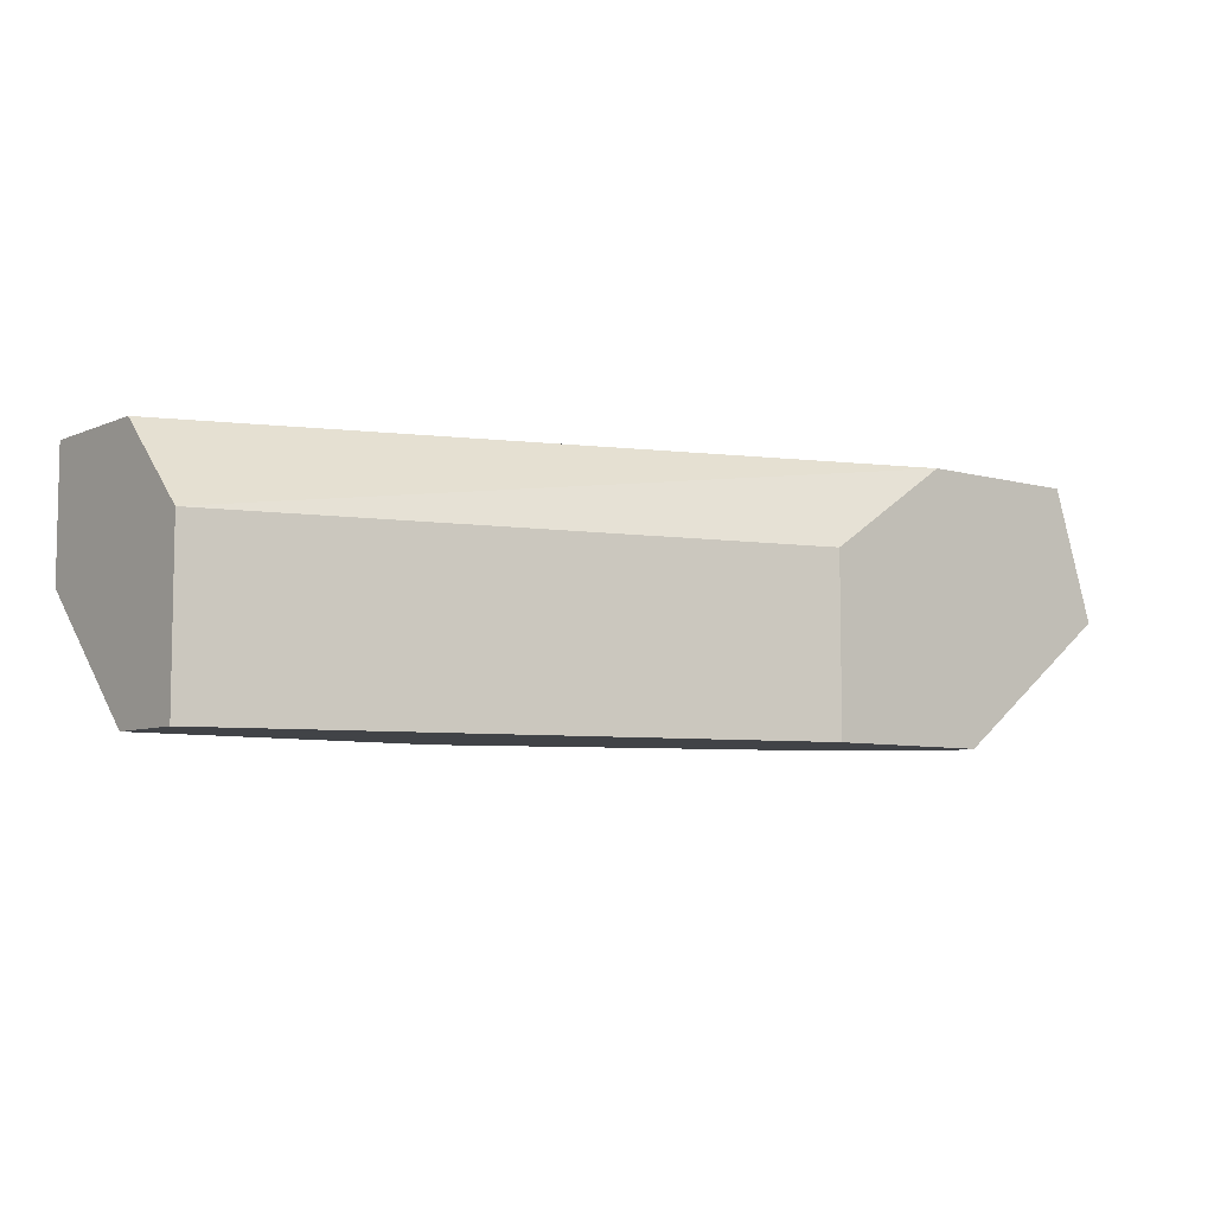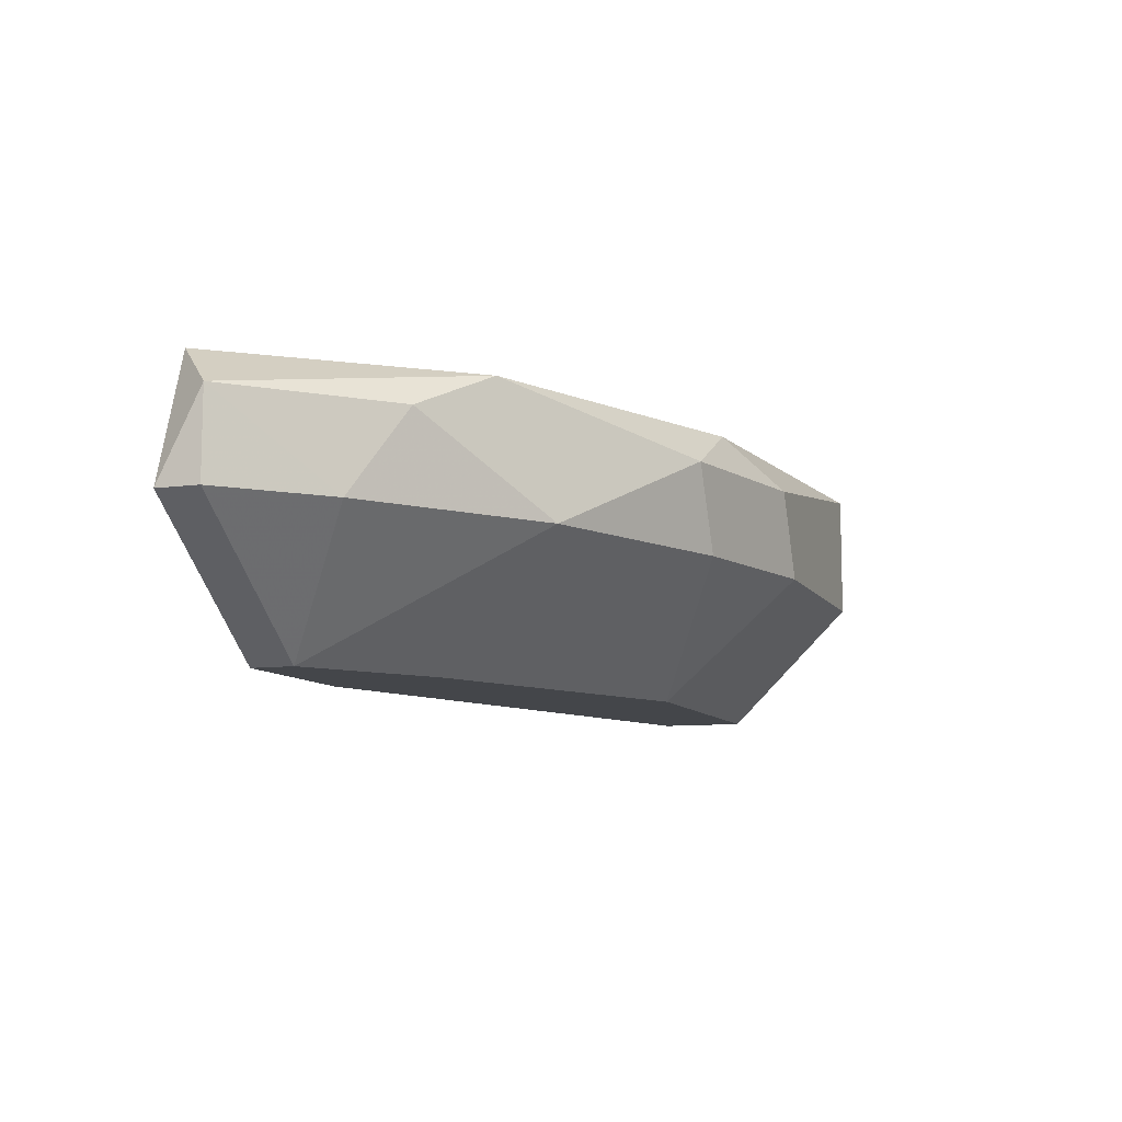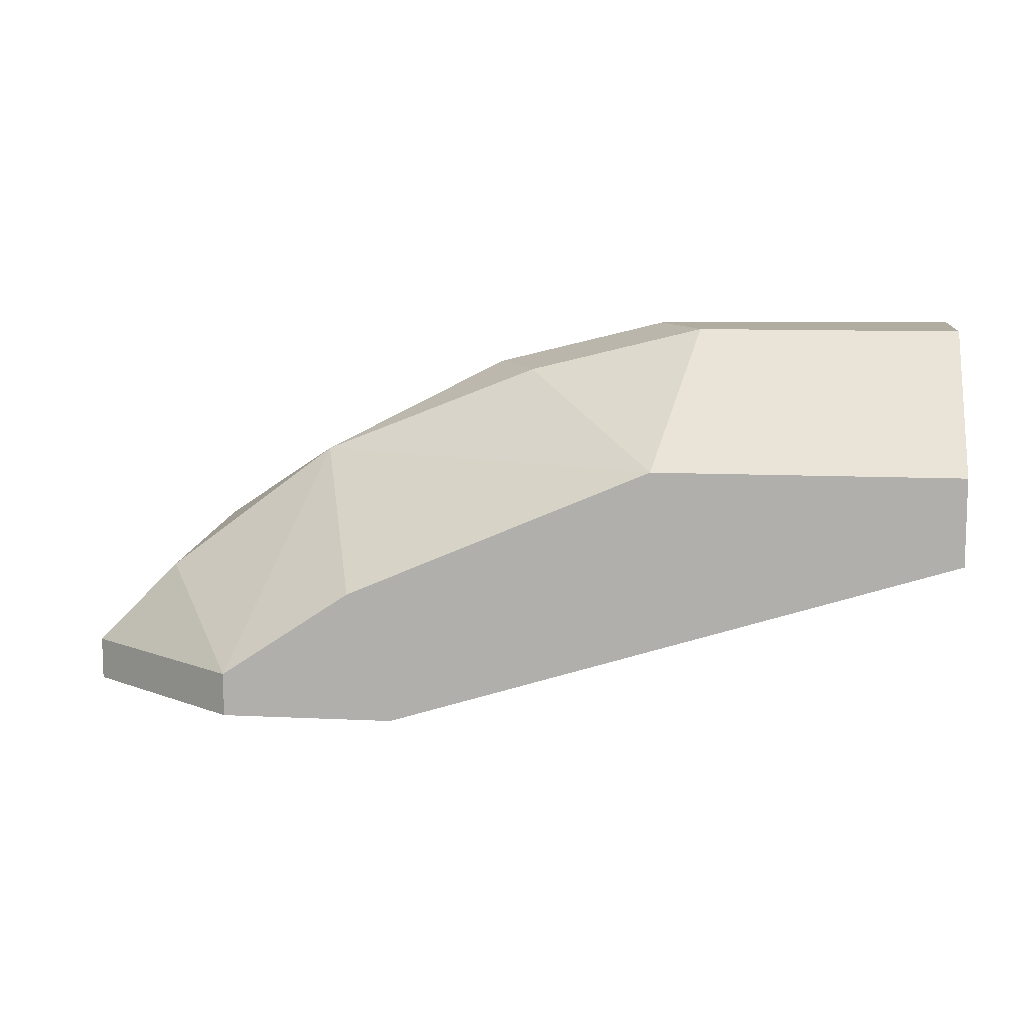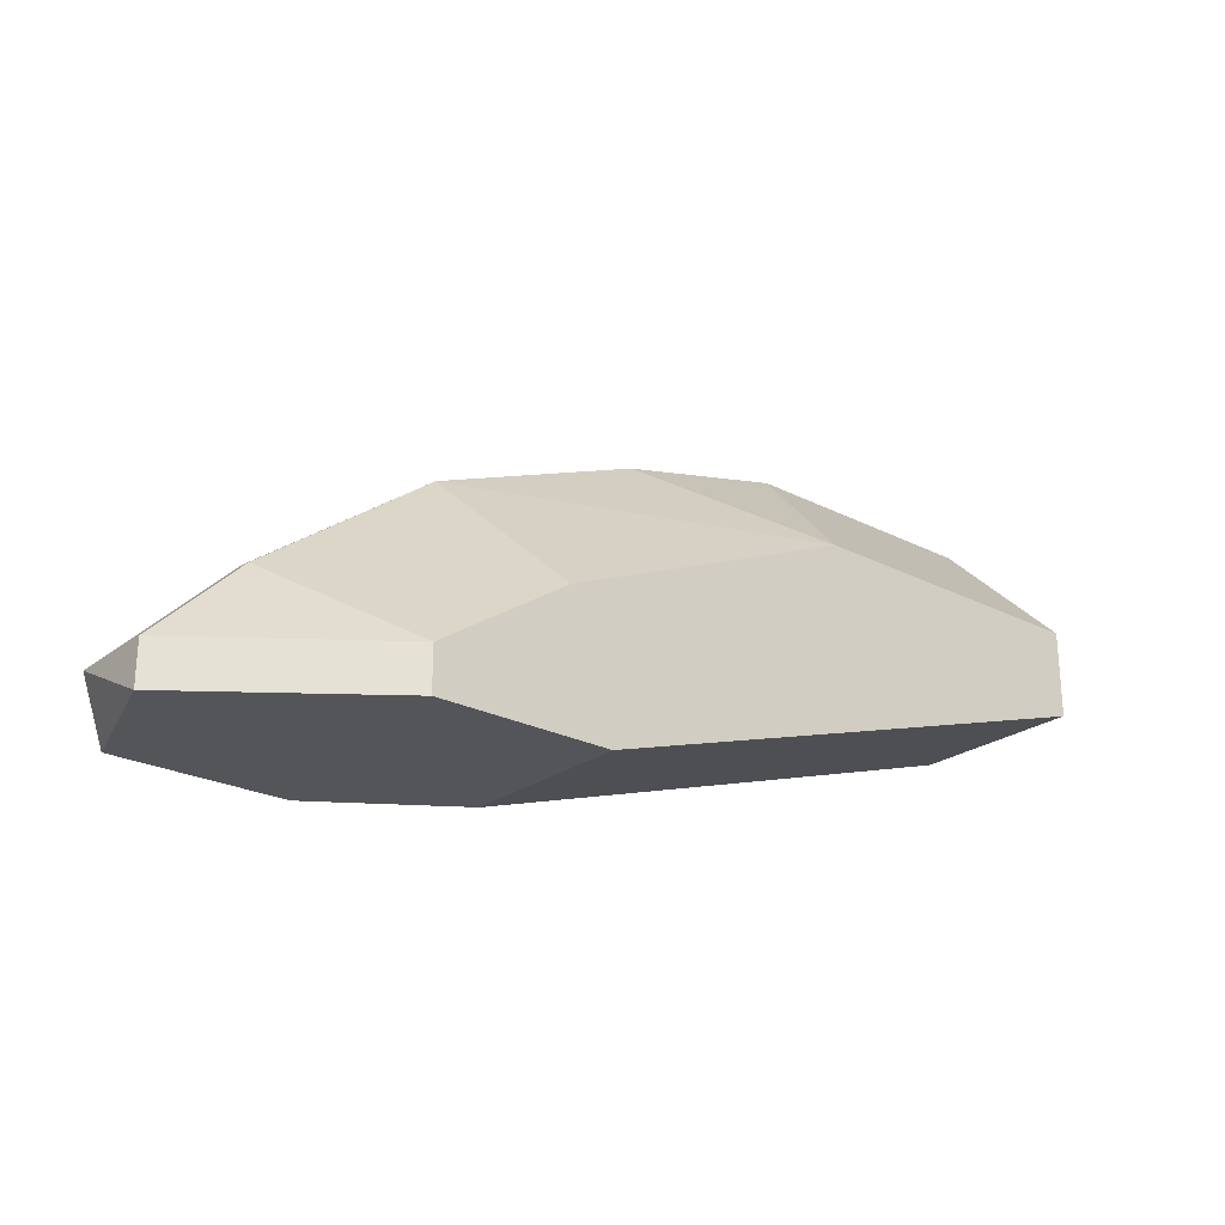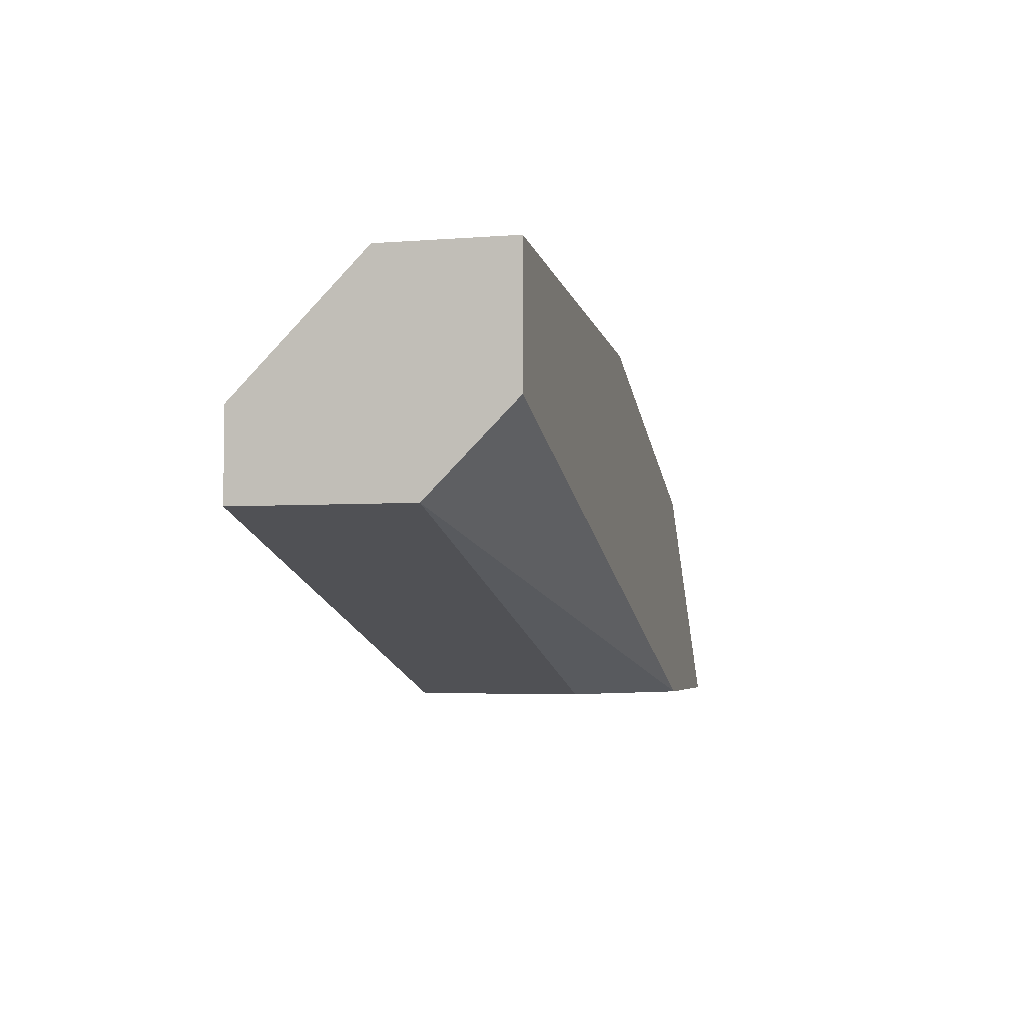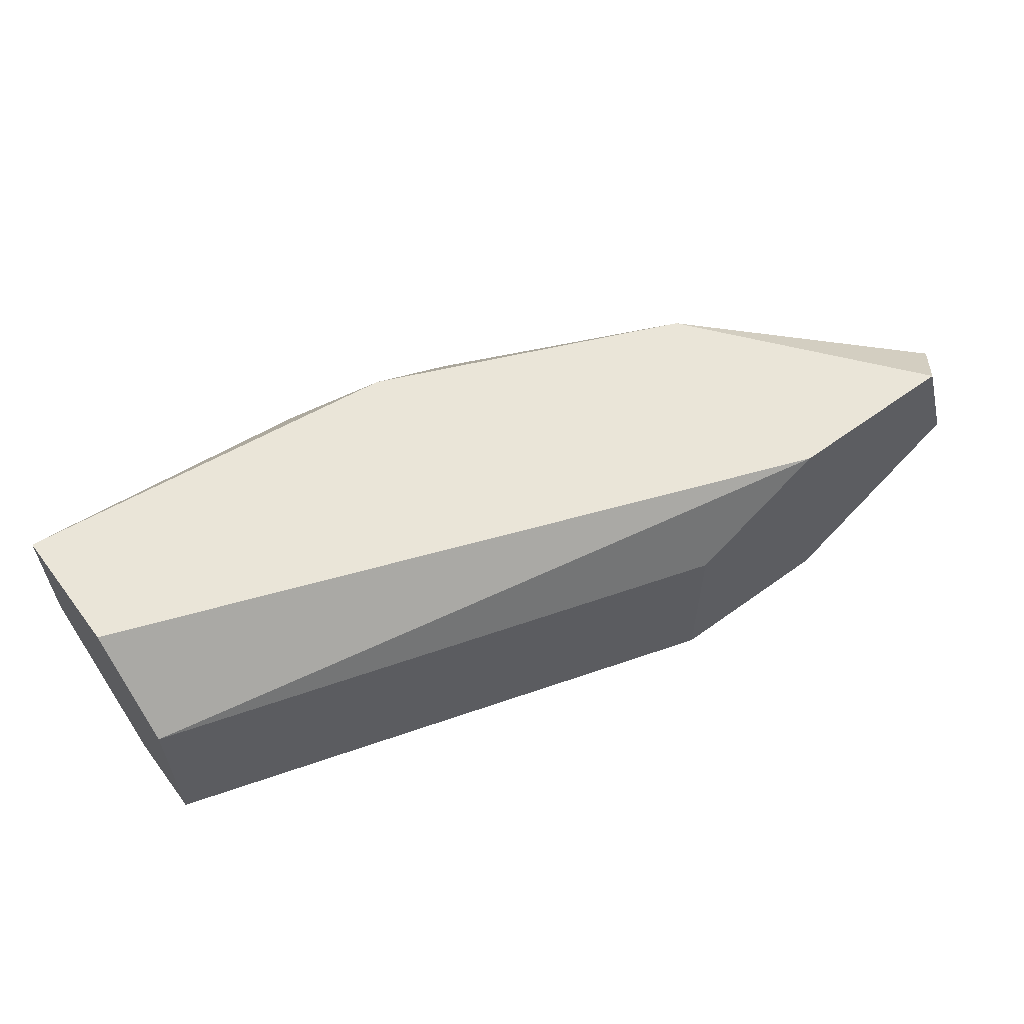
<metadata>
{"format":"obj","ext":"obj","renderer":"f3d","projection":"perspective","resolution":1024,"background":"white","views":[{"elev":-6.9,"azim":-39.0,"up":"+Z"},{"elev":-9.4,"azim":109.2,"up":"+Z"},{"elev":10.0,"azim":-172.9,"up":"+Y"},{"elev":-24.5,"azim":140.1,"up":"+Y"},{"elev":-3.7,"azim":-75.1,"up":"+Y"},{"elev":59.0,"azim":-36.8,"up":"+Z"}]}
</metadata>
<code>
v 0.000426 0.04784 0.07838
v -0.01071 0.06455 0.08024
v -0.006997 0.06269 0.0821
v -0.0237 0.05897 0.0821
v -0.0237 0.05897 0.07096
v 0.007852 0.0497 0.07096
v 0.01342 0.04784 0.0821
v 0.004139 0.05897 0.07653
v -0.0237 0.05526 0.07096
v -0.01071 0.05897 0.07096
v -0.0237 0.06455 0.07653
v 0.000426 0.04784 0.07096
v -0.0237 0.05526 0.07838
v 0.01528 0.04784 0.07653
v -0.0237 0.06455 0.0821
v 0.009707 0.05526 0.08024
v 0.005994 0.04784 0.0821
v -0.01257 0.06455 0.07653
v 0.01528 0.0497 0.07653
v 0.005994 0.05712 0.0821
v -0.003287 0.06269 0.08024
v 0.01528 0.0497 0.08024
v 0.002281 0.05341 0.07096
v -0.005142 0.06269 0.07653
v 0.007852 0.04784 0.07096
v 0.01157 0.05341 0.07653
f 16 22 26
f 3 4 7
f 4 5 9
f 5 6 9
f 6 5 10
f 5 4 11
f 10 5 11
f 7 1 12
f 1 9 12
f 9 6 12
f 9 1 13
f 4 9 13
f 7 12 14
f 3 2 15
f 4 3 15
f 2 11 15
f 11 4 15
f 7 4 17
f 1 7 17
f 13 1 17
f 4 13 17
f 11 2 18
f 10 11 18
f 14 6 19
f 3 7 20
f 20 16 21
f 2 3 21
f 16 8 21
f 3 20 21
f 7 14 22
f 14 19 22
f 20 7 22
f 16 20 22
f 8 6 23
f 6 10 23
f 10 8 23
f 8 10 24
f 18 2 24
f 10 18 24
f 2 21 24
f 21 8 24
f 12 6 25
f 6 14 25
f 14 12 25
f 6 8 26
f 8 16 26
f 19 6 26
f 22 19 26

</code>
